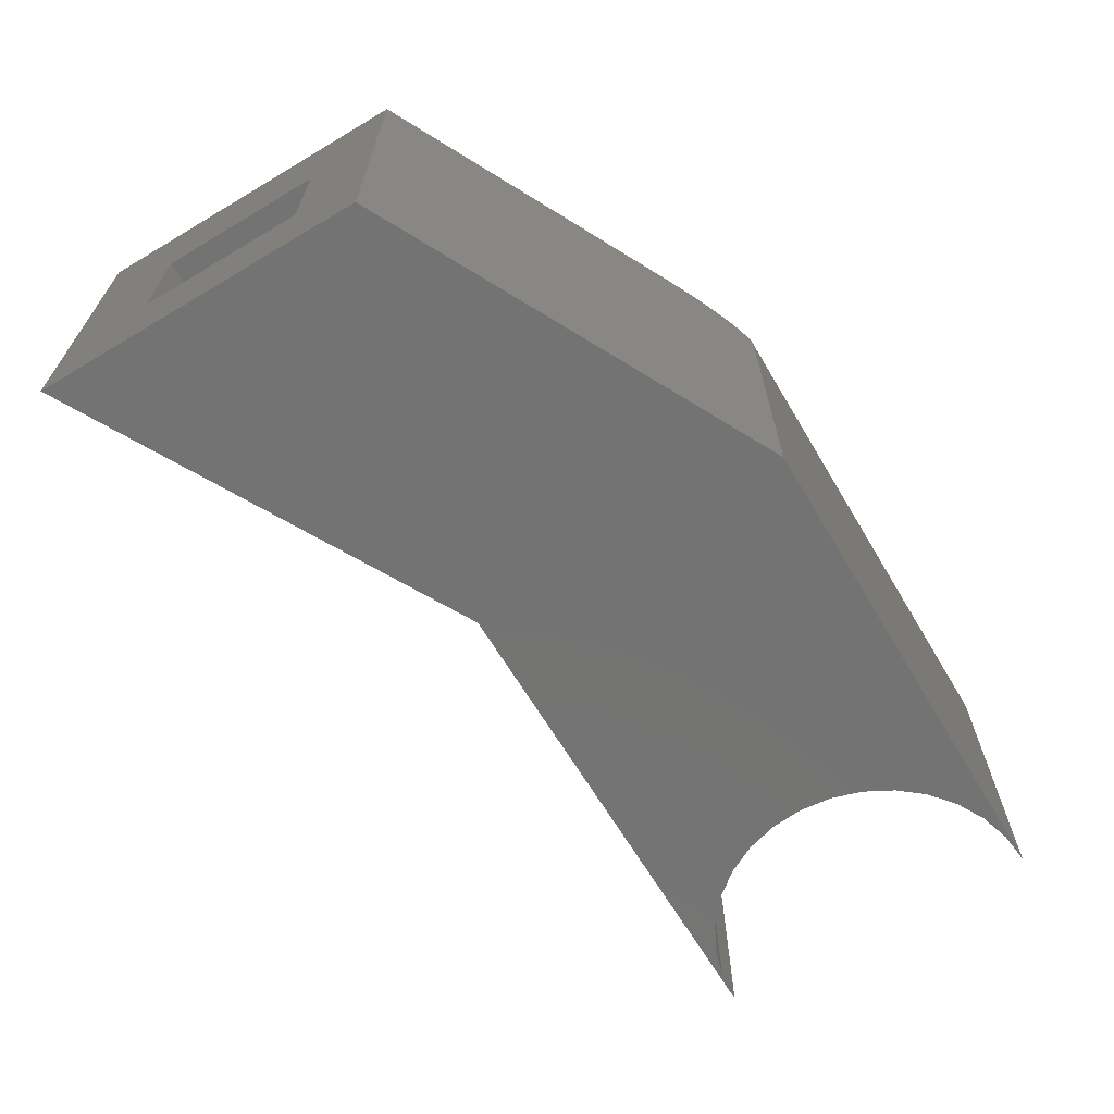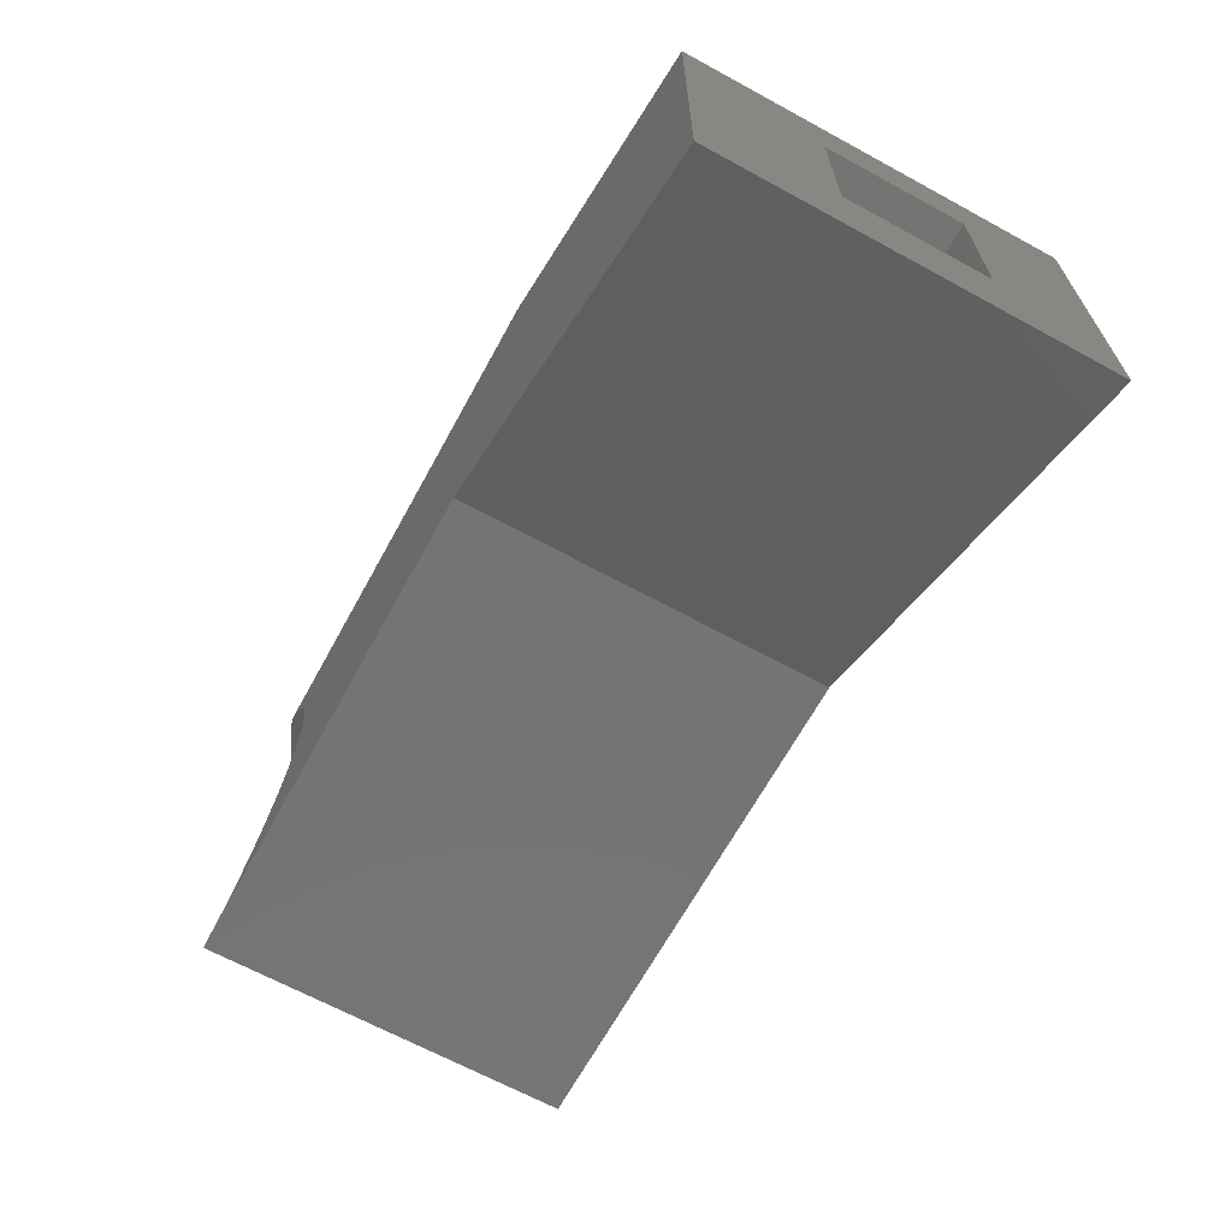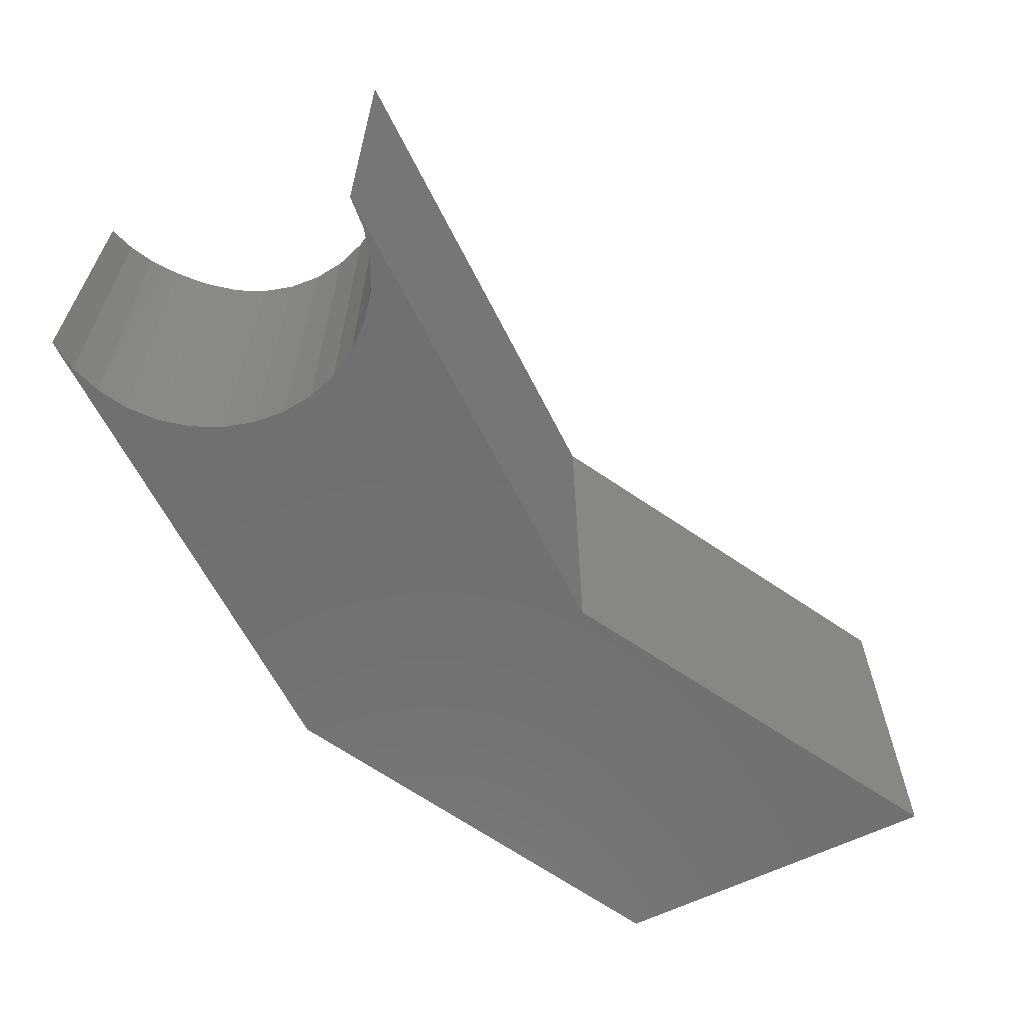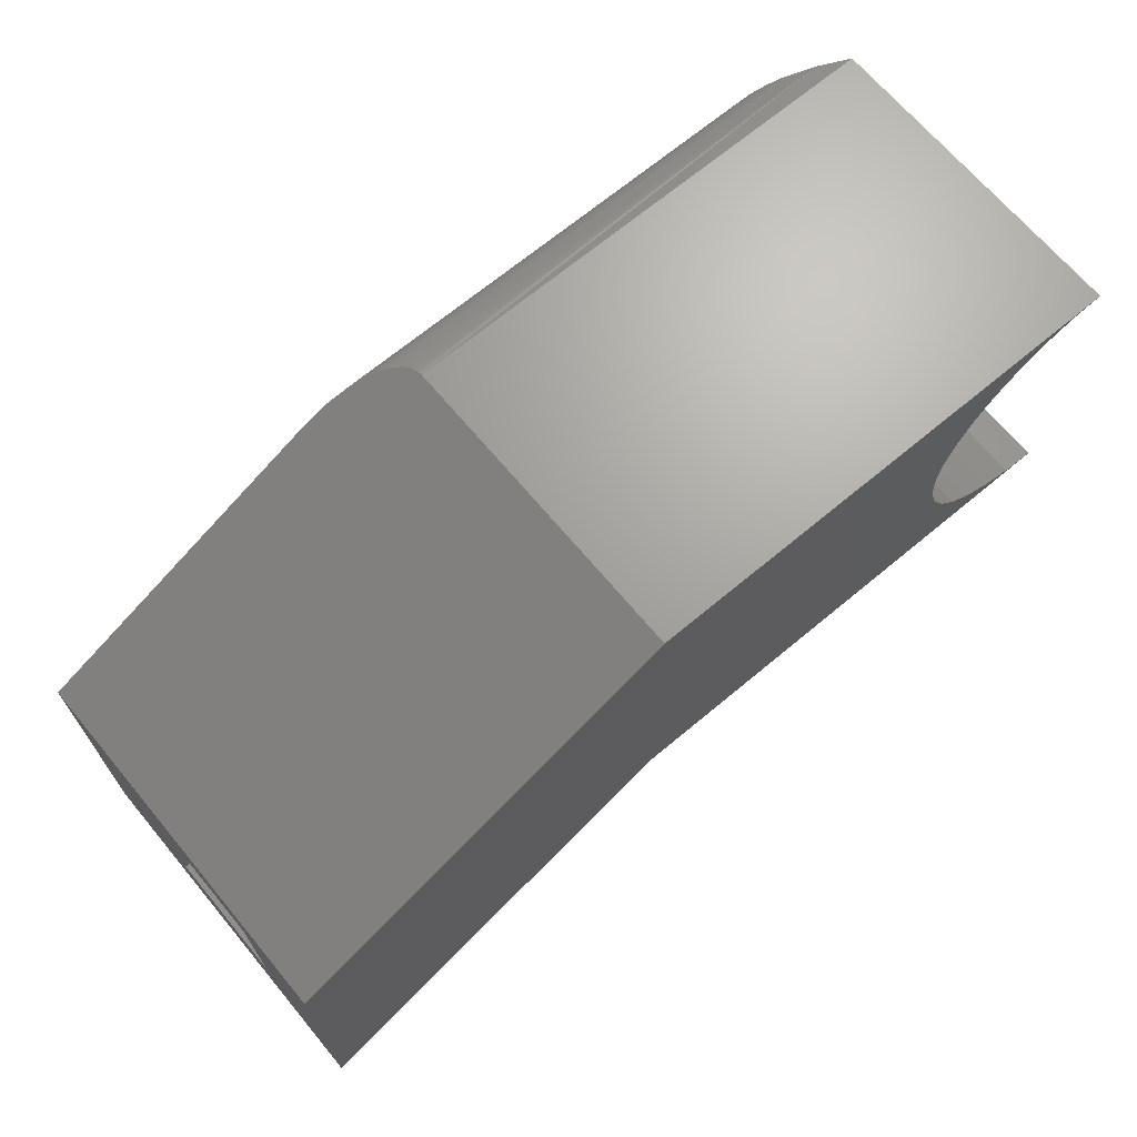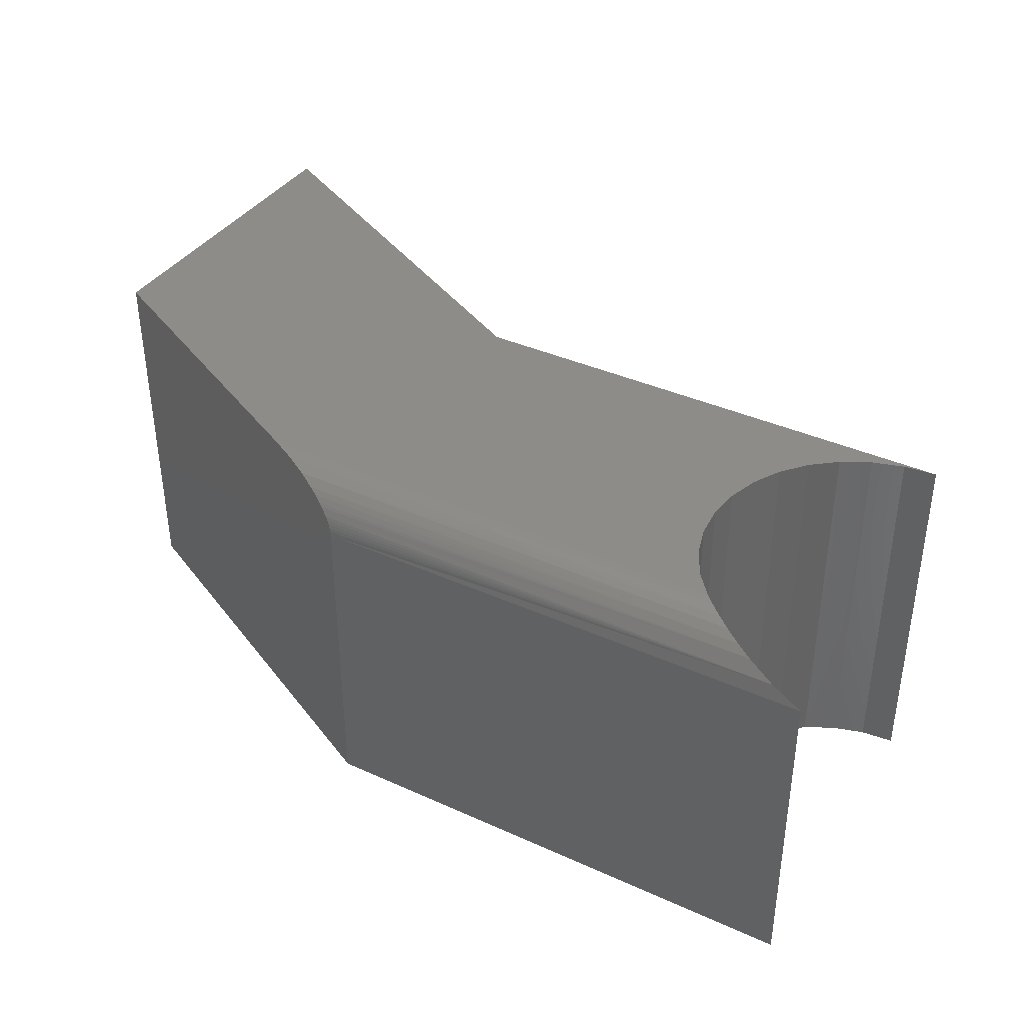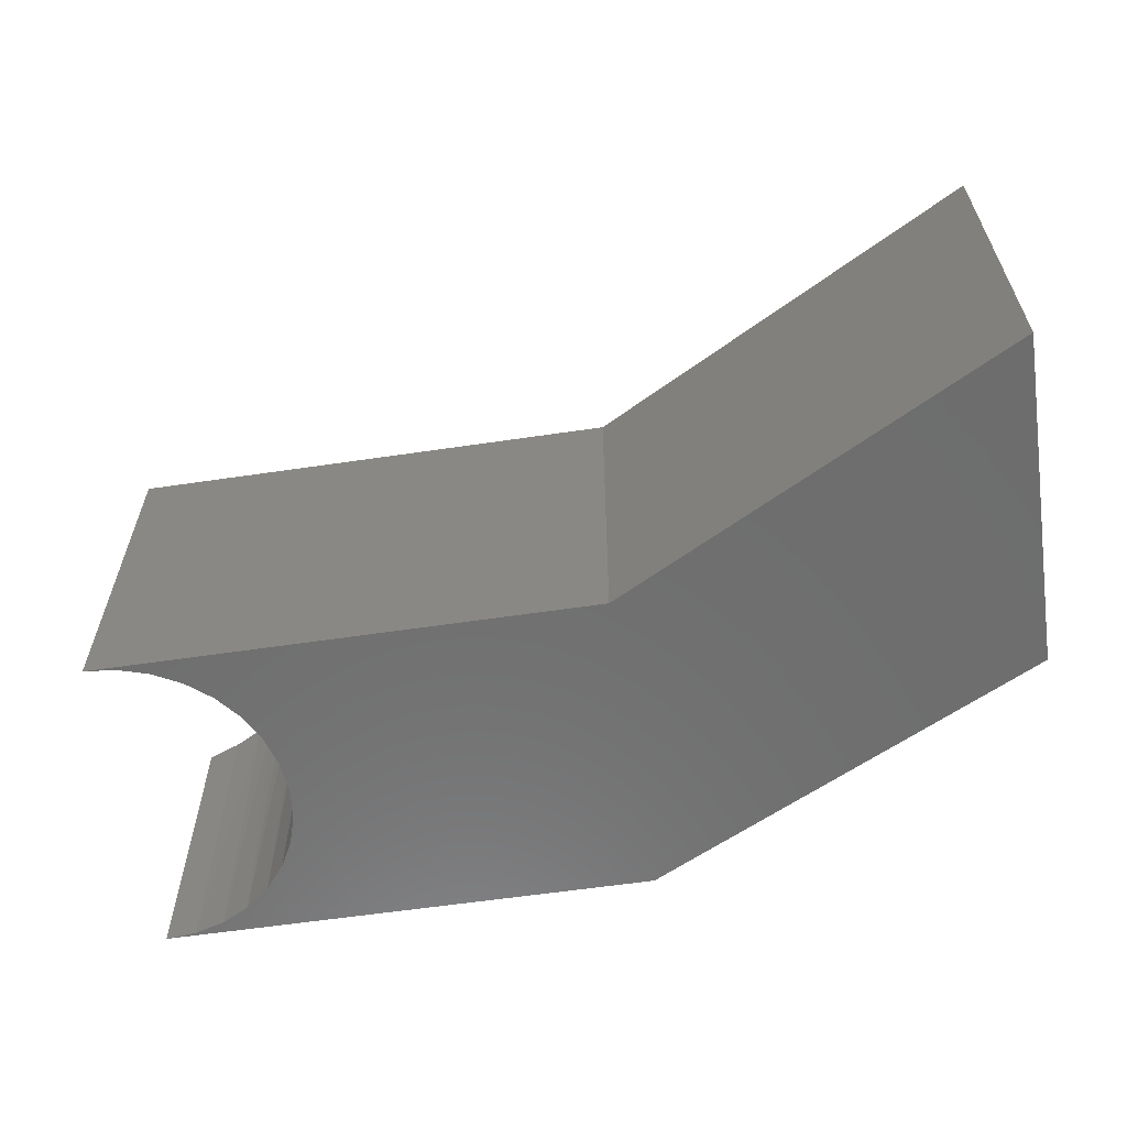
<metadata>
{"format":"stl","ext":"stl","renderer":"f3d","projection":"perspective","resolution":1024,"background":"white","views":[{"elev":-65.6,"azim":120.9,"up":"+Z"},{"elev":-66.4,"azim":61.3,"up":"+Y"},{"elev":-62.2,"azim":-63.5,"up":"+Z"},{"elev":68.3,"azim":140.1,"up":"+Y"},{"elev":38.1,"azim":-150.2,"up":"+Z"},{"elev":-60.1,"azim":8.6,"up":"+Z"}]}
</metadata>
<code>
# stl→obj: 65 verts, 126 faces
v -0.003701 -0.1608 0.4141
v -0.003701 -0.1608 0
v 0.4453 -0.4025 0.4141
v 0.4453 -0.4025 0
v 0.4453 -0.02262 0
v 0.4453 -0.1094 0.1172
v 0.4453 -0.2969 0.1172
v 0.4453 -0.2969 0.2672
v 0.4453 -0.02262 0.4141
v 0.4453 -0.1094 0.2672
v 0.25 -0.2969 0.1172
v 0.25 -0.1094 0.1172
v 0.25 -0.2969 0.2672
v 0.25 -0.1094 0.2672
v 0.1029 0.153 0.4141
v -0.4369 0.153 0.4141
v -0.4142 0.125 0.4141
v -0.3973 0.09313 0.4141
v -0.387 0.05861 0.4141
v -0.3836 0.02275 0.4141
v -0.3873 -0.01309 0.4141
v -0.3979 -0.04753 0.4141
v -0.4149 -0.07926 0.4141
v -0.4378 -0.1071 0.4141
v -0.4657 -0.1299 0.4141
v -0.4975 -0.1468 0.4141
v -0.532 -0.1573 0.4141
v -0.5678 -0.1608 0.4141
v -0.4974 0.1936 0
v -0.5045 0.1964 0.3926
v -0.5319 0.2041 0
v -0.5345 0.2046 0.3774
v -0.5678 0.2076 0.3594
v -0.5678 0.2076 0
v -0.488 0.1895 0.4001
v -0.4655 0.1766 0
v -0.4719 0.1807 0.4065
v -0.4584 0.1716 0.4108
v -0.4376 0.1537 0
v -0.4456 0.1613 0.4134
v -0.4147 0.1258 0
v -0.3977 0.09393 0
v -0.3872 0.05938 0
v -0.3836 0.02344 0
v -0.3872 -0.0125 0
v -0.3977 -0.04706 0
v -0.4147 -0.0789 0
v -0.4376 -0.1068 0
v -0.4655 -0.1297 0
v -0.4974 -0.1468 0
v -0.5319 -0.1572 0
v -0.5678 -0.1608 0
v -0.003701 0.2076 0.3594
v -0.003701 0.2076 0
v -0.003363 0.2075 0.3637
v -0.002382 0.207 0.3679
v -0.0007203 0.2061 0.3722
v 0.001457 0.205 0.3762
v 0.004313 0.2035 0.3802
v 0.01148 0.1999 0.3875
v 0.01543 0.1978 0.3906
v 0.02385 0.1935 0.396
v 0.03273 0.189 0.4005
v 0.05118 0.1795 0.4072
v 0.07687 0.1663 0.4124
f 1 2 3
f 3 2 4
f 5 6 4
f 4 6 7
f 4 7 3
f 3 7 8
f 3 8 9
f 9 8 10
f 9 10 5
f 5 10 6
f 11 12 13
f 13 12 14
f 8 7 13
f 13 7 11
f 10 8 14
f 14 8 13
f 6 10 12
f 12 10 14
f 7 6 11
f 11 6 12
f 9 15 16
f 9 16 17
f 9 17 18
f 9 18 19
f 9 19 20
f 9 20 21
f 9 21 22
f 9 22 1
f 9 1 3
f 1 22 23
f 1 23 24
f 1 24 25
f 1 25 26
f 1 26 27
f 1 27 28
f 29 30 31
f 30 32 31
f 31 32 33
f 31 33 34
f 30 29 35
f 35 29 36
f 35 36 37
f 37 36 38
f 38 36 39
f 38 39 40
f 40 39 16
f 16 39 41
f 16 41 17
f 17 41 42
f 17 42 18
f 18 42 43
f 18 43 19
f 19 43 44
f 19 44 20
f 20 44 45
f 20 45 21
f 21 45 46
f 21 46 22
f 22 46 47
f 22 47 23
f 23 47 48
f 23 48 24
f 24 48 49
f 24 49 25
f 25 49 50
f 25 50 26
f 26 50 51
f 26 51 27
f 27 51 52
f 27 52 28
f 53 54 33
f 33 54 34
f 53 55 56
f 54 53 56
f 54 56 57
f 54 57 58
f 54 58 59
f 54 59 60
f 54 60 61
f 54 61 62
f 54 62 63
f 54 63 64
f 54 64 65
f 54 65 15
f 54 15 9
f 54 9 5
f 16 65 40
f 16 15 65
f 60 59 30
f 30 61 60
f 62 61 30
f 30 35 62
f 62 35 63
f 63 35 37
f 63 37 64
f 64 37 38
f 64 38 65
f 38 40 65
f 32 30 59
f 32 59 58
f 32 58 57
f 32 57 56
f 32 56 55
f 32 55 53
f 32 53 33
f 5 4 2
f 5 2 46
f 5 46 45
f 5 45 44
f 5 44 43
f 5 43 42
f 5 42 41
f 5 41 39
f 5 39 36
f 54 5 36
f 54 36 29
f 54 29 31
f 54 31 34
f 2 52 51
f 2 51 50
f 2 50 49
f 2 49 48
f 2 48 47
f 2 47 46
f 28 52 1
f 1 52 2

</code>
